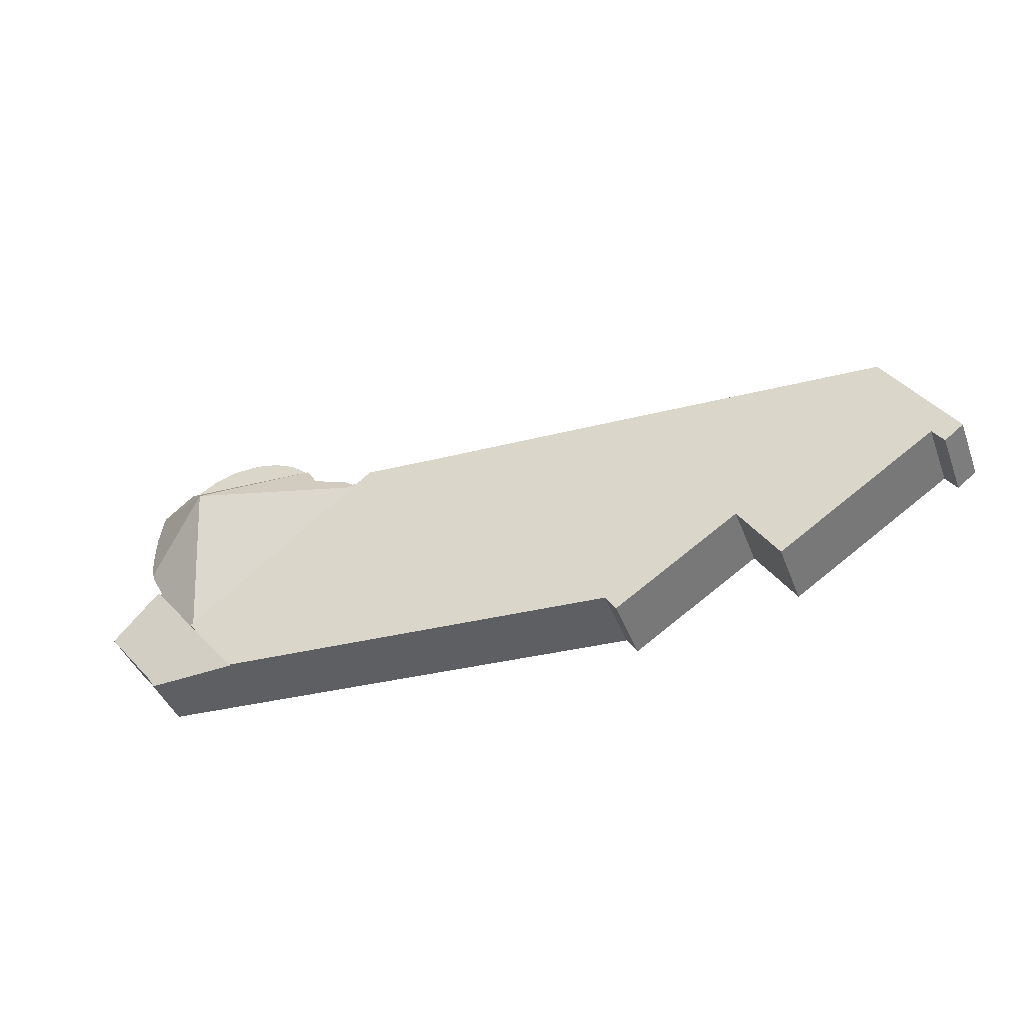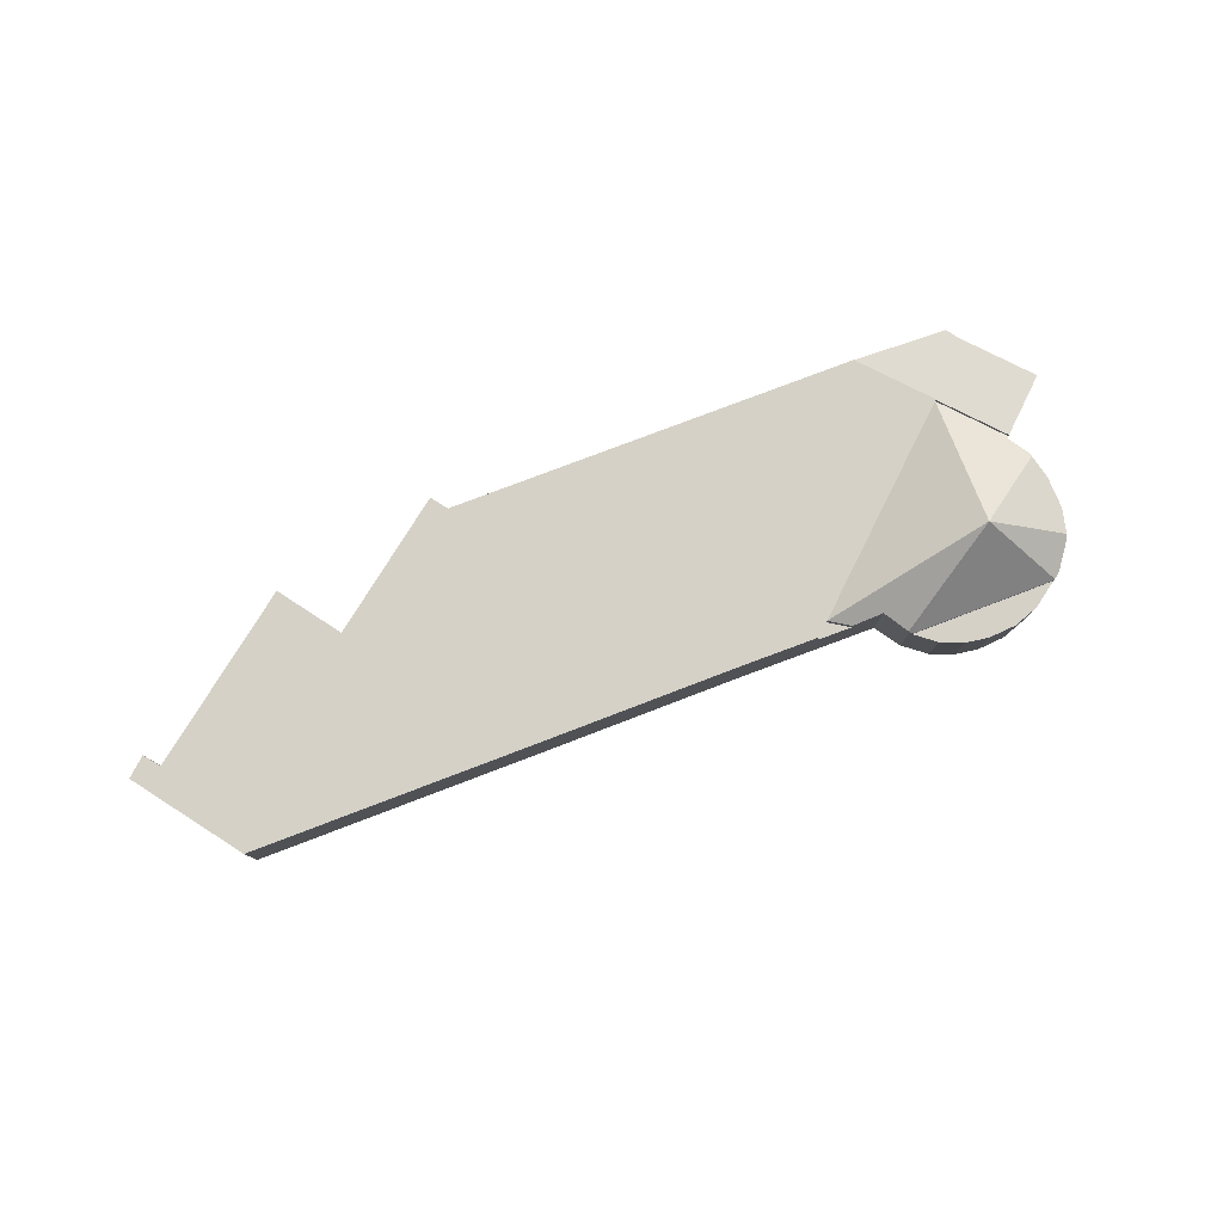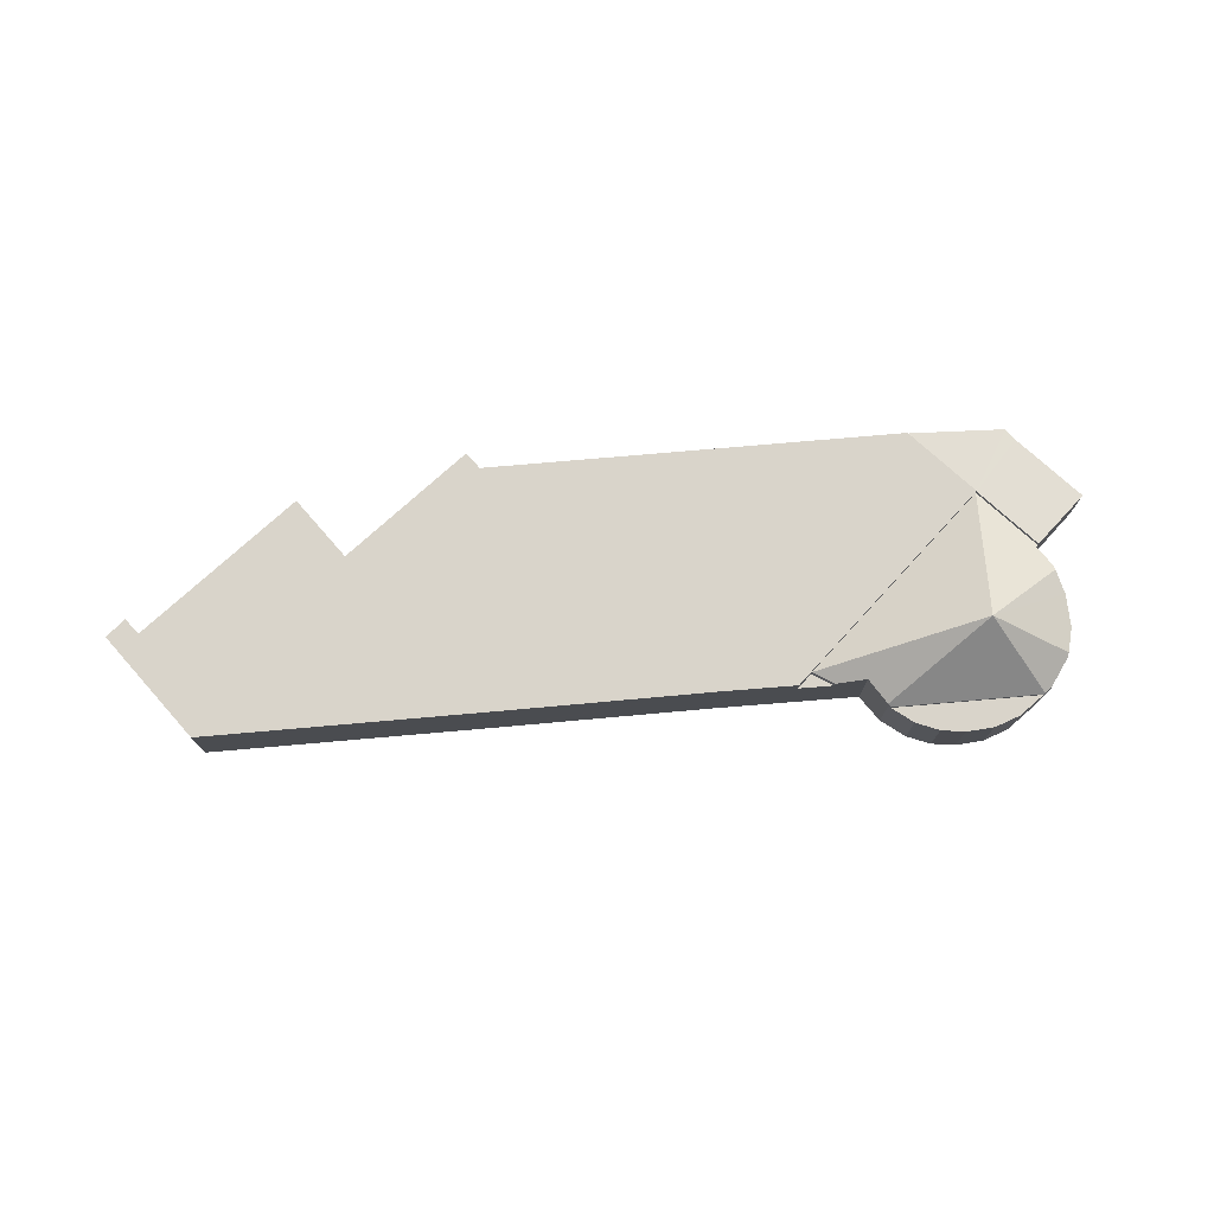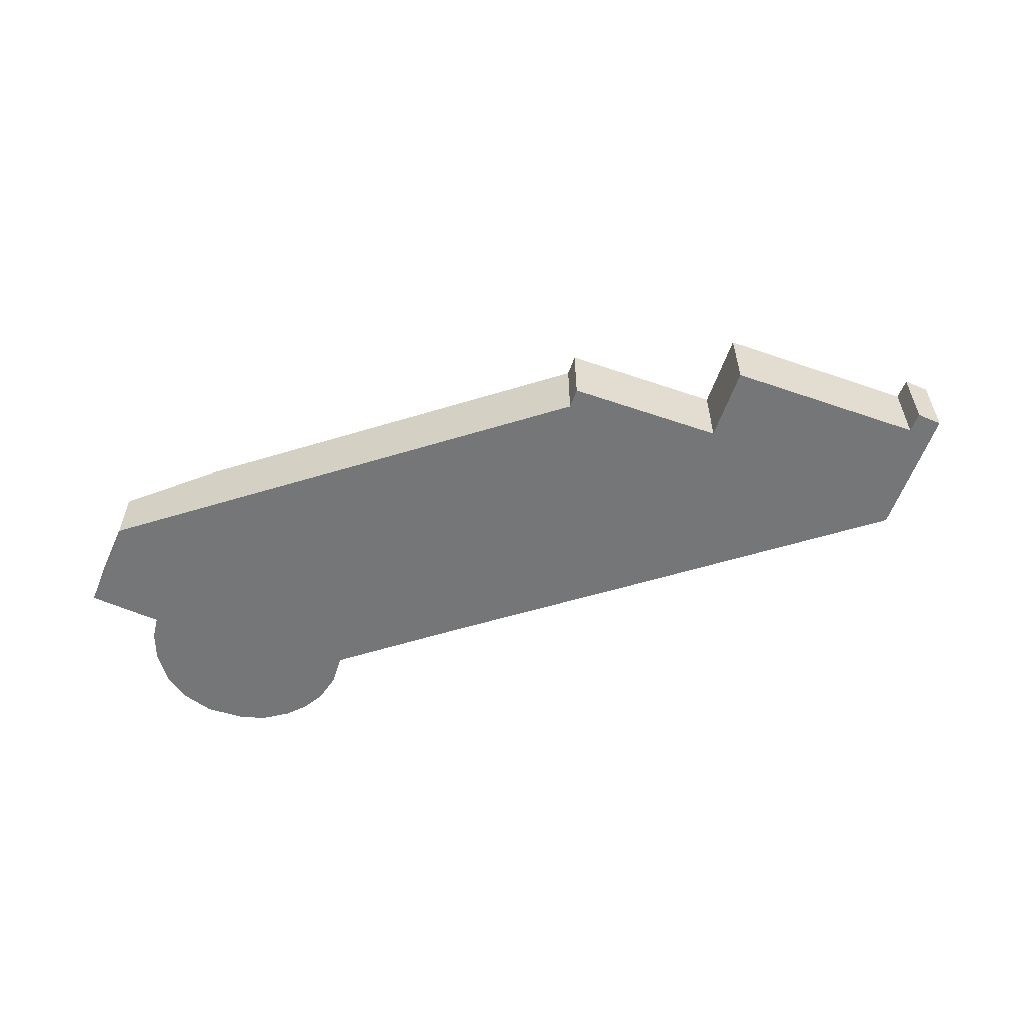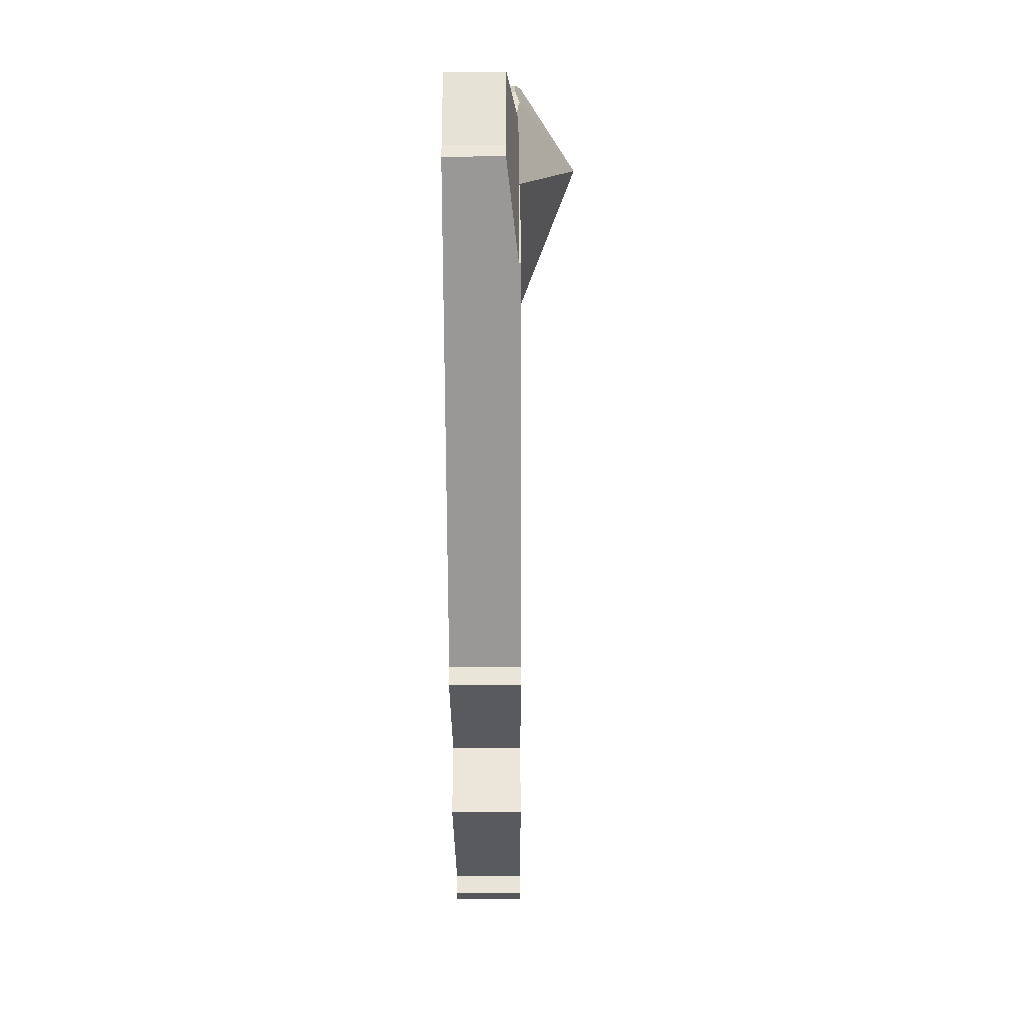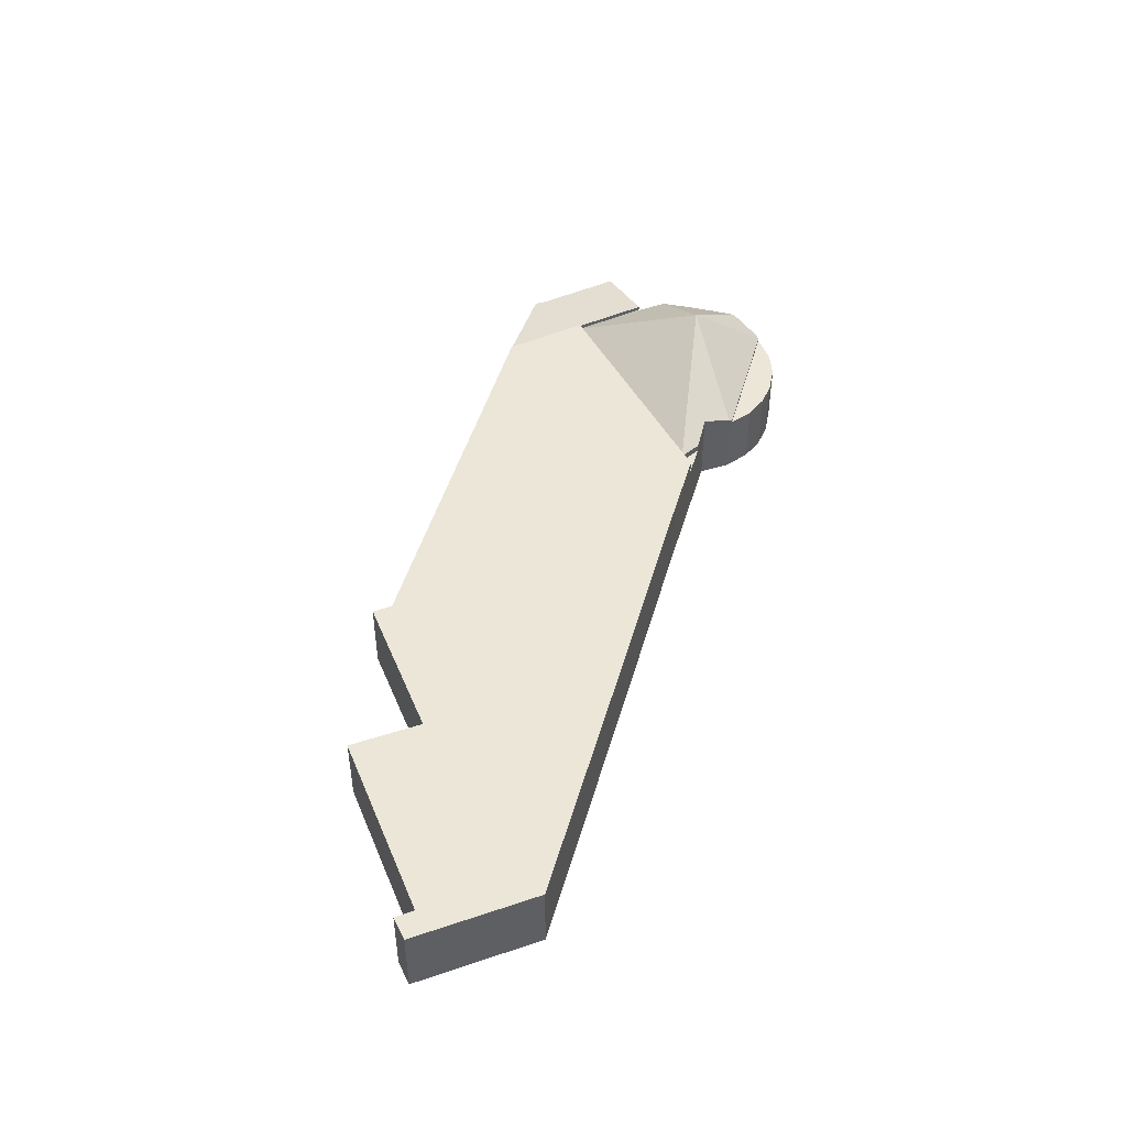
<metadata>
{"format":"obj","ext":"obj","renderer":"f3d","projection":"perspective","resolution":1024,"background":"white","views":[{"elev":-42.5,"azim":-159.9,"up":"+Z"},{"elev":78.8,"azim":-24.5,"up":"+Y"},{"elev":74.8,"azim":-8.7,"up":"+Y"},{"elev":-56.7,"azim":-166.0,"up":"+Y"},{"elev":-64.9,"azim":90.1,"up":"+Z"},{"elev":46.4,"azim":-78.1,"up":"+Y"}]}
</metadata>
<code>
v  49.88 3.92 -1.082
v  52.62 4.021 2.618
v  52.76 3.92 2.511
v  48.57 7.52 7.035
v  53.27 4.166 3.816
v  53.35 4.256 4.165
v  38.74 3.92 7.883
v  39.91 3.92 8.735
v  41.7 4.45 8.863
v  42.6 4.081 10.34
v  42.76 3.92 10.52
v  51.33 3.92 11.08
v  51.4 3.965 11.03
v  51.8 3.925 10.78
v  52.98 4.238 9.275
v  53.07 4.335 9.032
v  53.62 3.99 7.546
v  53.69 3.99 5.571
v  53.69 -3.411e-16 5.571
v  53.27 -2.337e-16 3.816
v  53.35 -2.55e-16 4.165
v  53.62 -4.621e-16 7.546
v  52.98 -5.679e-16 9.275
v  53.07 -5.531e-16 9.032
v  52.62 -1.603e-16 2.618
v  52.76 -1.538e-16 2.511
v  49.88 6.625e-17 -1.082
v  51.33 -6.783e-16 11.08
v  51.8 -6.601e-16 10.78
v  51.4 -6.756e-16 11.03
v  38.74 -4.827e-16 7.883
v  39.91 -5.349e-16 8.735
v  41.7 -5.427e-16 8.863
v  42.64 4.013 10.41
v  42.64 -6.376e-16 10.41
v  42.6 -6.33e-16 10.34
v  42.76 -6.442e-16 10.52
v  43.92 3.76 11.55
v  51.33 3.76 11.08
v  42.76 3.76 10.52
v  45.27 3.76 12.19
v  46.64 3.76 12.48
v  48.27 3.76 12.47
v  49.79 3.76 12.04
v  43.92 -7.072e-16 11.55
v  45.27 -7.467e-16 12.19
v  46.64 -7.645e-16 12.48
v  48.27 -7.638e-16 12.47
v  49.79 -7.375e-16 12.04
v  37.86 3.483 8.589
v  39.91 3.483 8.735
v  38.74 3.483 7.883
v  37.86 -5.259e-16 8.589
v  54.07 3.499 -2.571
v  53.92 3.932 1.572
v  56.03 3.499 -0.12
v  52.76 4.173 2.511
v  53.15 3.499 -3.712
v  49.88 4.173 -1.082
v  52.89 3.499 -4.044
v  52.46 3.481 -4.757
v  46.64 4.173 -5.135
v  56.03 7.348e-18 -0.12
v  53.92 -9.626e-17 1.572
v  54.07 1.574e-16 -2.571
v  53.15 2.273e-16 -3.712
v  52.89 2.476e-16 -4.044
v  52.46 2.913e-16 -4.757
v  46.64 3.144e-16 -5.135
v  2.955 4.268 4.571
v  1.16 4.268 -0.894
v  0 4.268 2.613e-16
v  1.833 4.268 0.073
v  11.44 4.268 -6.368
v  2.994 4.268 4.631
v  3.815 4.268 5.9
v  4.153 4.268 6.422
v  13.79 4.268 -2.665
v  20.41 4.268 7.469
v  13.73 4.268 -2.768
v  13.84 4.268 -2.694
v  19.28 4.268 -6.322
v  21.39 4.268 -7.735
v  22.04 4.268 -6.736
v  46.64 4.268 -5.135
v  21.08 4.268 7.512
v  33.29 4.268 8.263
v  37.86 4.268 8.589
v  38.74 4.268 7.883
v  49.88 4.268 -1.082
v  22.04 4.125e-16 -6.736
v  21.39 4.736e-16 -7.735
v  13.79 1.632e-16 -2.665
v  11.44 3.899e-16 -6.368
v  13.73 1.695e-16 -2.768
v  1.833 -4.47e-18 0.073
v  1.16 5.474e-17 -0.894
v  19.28 3.871e-16 -6.322
v  13.84 1.65e-16 -2.694
v  0 0 0
v  2.955 -2.799e-16 4.571
v  2.994 -2.836e-16 4.631
v  4.153 -3.932e-16 6.422
v  3.815 -3.613e-16 5.9
v  20.41 -4.573e-16 7.469
v  21.08 -4.6e-16 7.512
v  33.29 -5.06e-16 8.263
g defaultobject
f 1 2 3
f 2 1 4
f 2 4 5
f 5 4 6
f 1 7 4
f 8 4 7
f 4 8 9
f 4 9 10
f 11 4 10
f 4 11 12
f 4 12 13
f 14 4 13
f 4 14 15
f 4 15 16
f 17 4 16
f 4 17 18
f 4 18 6
f 19 6 18
f 6 19 5
f 5 19 20
f 20 19 21
f 22 18 17
f 18 22 19
f 15 17 16
f 17 15 23
f 17 23 22
f 22 23 24
f 20 2 5
f 2 20 25
f 26 1 3
f 1 26 27
f 25 3 2
f 3 25 26
f 12 14 13
f 14 12 28
f 14 28 29
f 29 28 30
f 14 23 15
f 23 14 29
f 27 7 1
f 7 27 31
f 31 8 7
f 8 31 32
f 33 10 9
f 10 33 34
f 34 33 35
f 35 33 36
f 35 11 34
f 11 35 37
f 8 33 9
f 33 8 32
f 37 12 11
f 12 37 28
f 27 32 31
f 32 27 33
f 33 27 36
f 36 27 35
f 35 27 37
f 37 27 28
f 28 27 30
f 30 27 29
f 29 27 23
f 23 27 24
f 24 27 22
f 22 27 19
f 19 27 25
f 25 27 26
f 25 21 19
f 21 25 20
f 38 39 40
f 39 38 41
f 39 41 42
f 39 42 43
f 39 43 44
f 37 38 40
f 38 37 45
f 45 41 38
f 41 45 46
f 46 42 41
f 42 46 47
f 47 43 42
f 43 47 48
f 48 44 43
f 44 48 49
f 49 39 44
f 39 49 28
f 28 40 39
f 40 28 37
f 49 37 28
f 37 49 48
f 37 48 47
f 37 47 46
f 37 46 45
f 50 51 52
f 31 50 52
f 50 31 53
f 53 51 50
f 51 53 32
f 32 52 51
f 52 32 31
f 32 53 31
f 54 55 56
f 55 54 57
f 57 54 58
f 57 58 59
f 59 58 60
f 59 60 61
f 59 61 62
f 26 55 57
f 55 26 56
f 56 26 63
f 63 26 64
f 63 54 56
f 54 63 65
f 54 65 58
f 58 65 60
f 60 65 66
f 60 66 67
f 67 61 60
f 61 67 68
f 61 69 62
f 69 61 68
f 59 26 57
f 26 59 27
f 27 59 62
f 27 62 69
f 64 65 63
f 65 64 26
f 65 26 27
f 65 27 66
f 66 27 67
f 67 27 68
f 68 27 69
f 70 71 72
f 71 70 73
f 73 70 74
f 74 70 75
f 74 75 76
f 74 76 77
f 74 77 78
f 78 77 79
f 74 78 80
f 78 79 81
f 81 79 82
f 82 79 83
f 83 79 84
f 84 79 85
f 85 79 86
f 85 86 87
f 85 87 88
f 85 88 89
f 85 89 90
f 53 89 88
f 89 53 90
f 90 53 27
f 27 53 31
f 27 85 90
f 85 27 69
f 91 83 84
f 83 91 92
f 93 80 78
f 80 93 74
f 74 93 94
f 94 93 95
f 96 71 73
f 71 96 97
f 69 84 85
f 84 69 91
f 92 82 83
f 82 92 98
f 82 98 81
f 81 98 99
f 81 99 78
f 78 99 93
f 94 73 74
f 73 94 96
f 97 72 71
f 72 97 100
f 100 70 72
f 70 100 101
f 70 101 75
f 75 101 76
f 76 101 77
f 77 101 102
f 77 102 103
f 103 102 104
f 103 79 77
f 79 103 105
f 79 105 86
f 86 105 87
f 87 105 106
f 87 106 107
f 87 107 88
f 88 107 53
f 97 101 100
f 101 97 102
f 102 97 104
f 104 97 96
f 104 96 94
f 104 94 103
f 103 94 93
f 103 93 105
f 93 94 95
f 105 93 99
f 105 99 98
f 105 98 106
f 106 98 107
f 107 98 91
f 91 98 92
f 107 91 69
f 107 69 53
f 53 69 31
f 31 69 27

</code>
